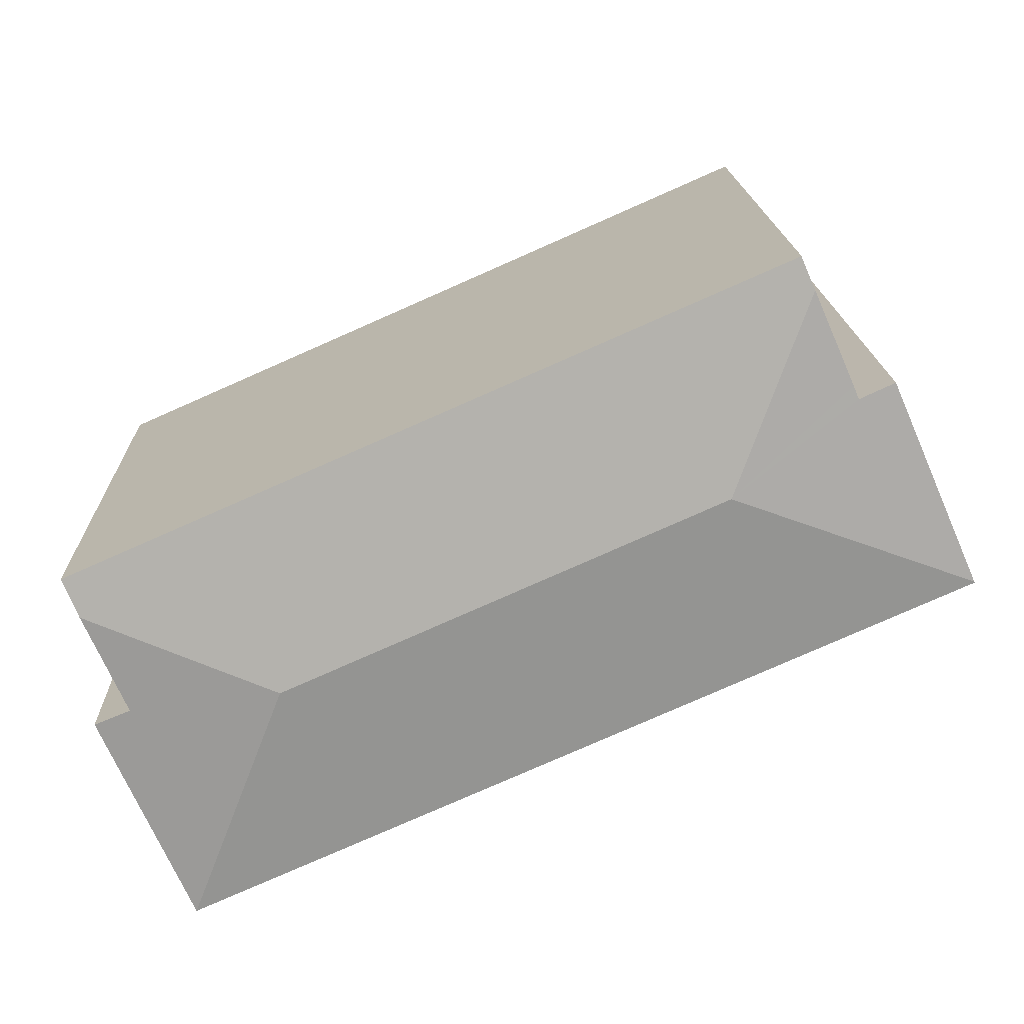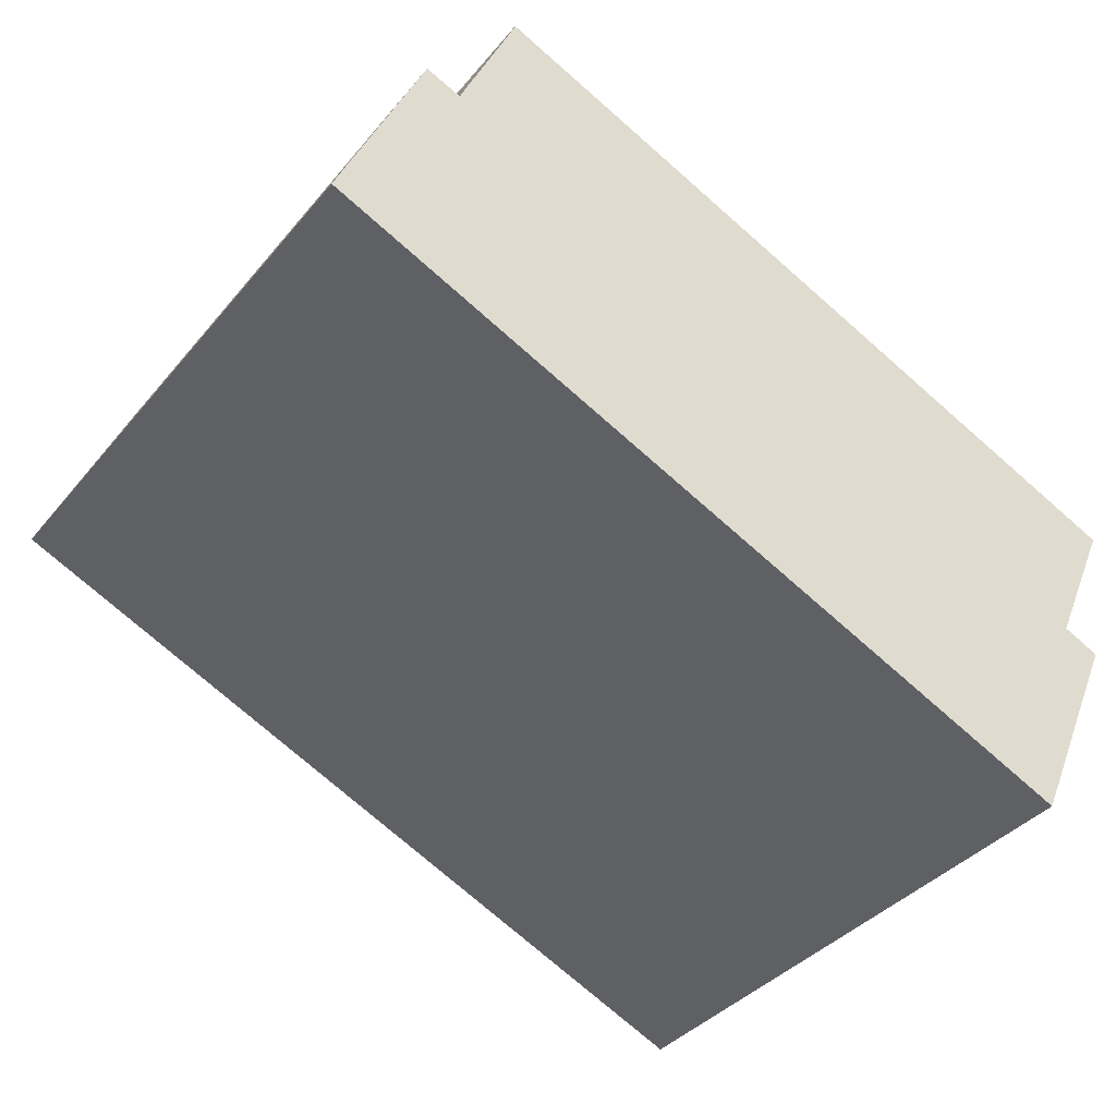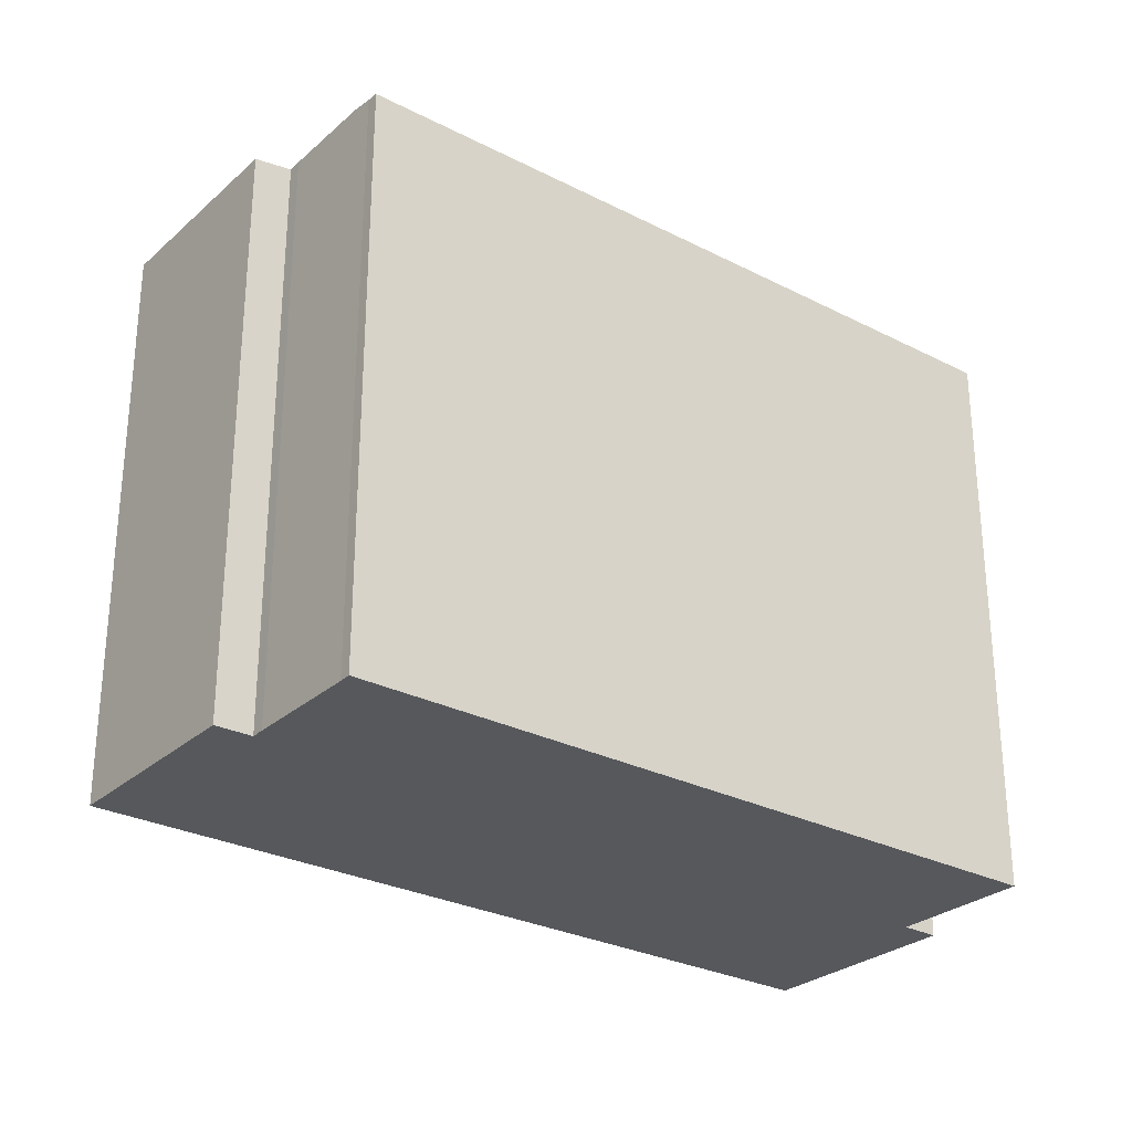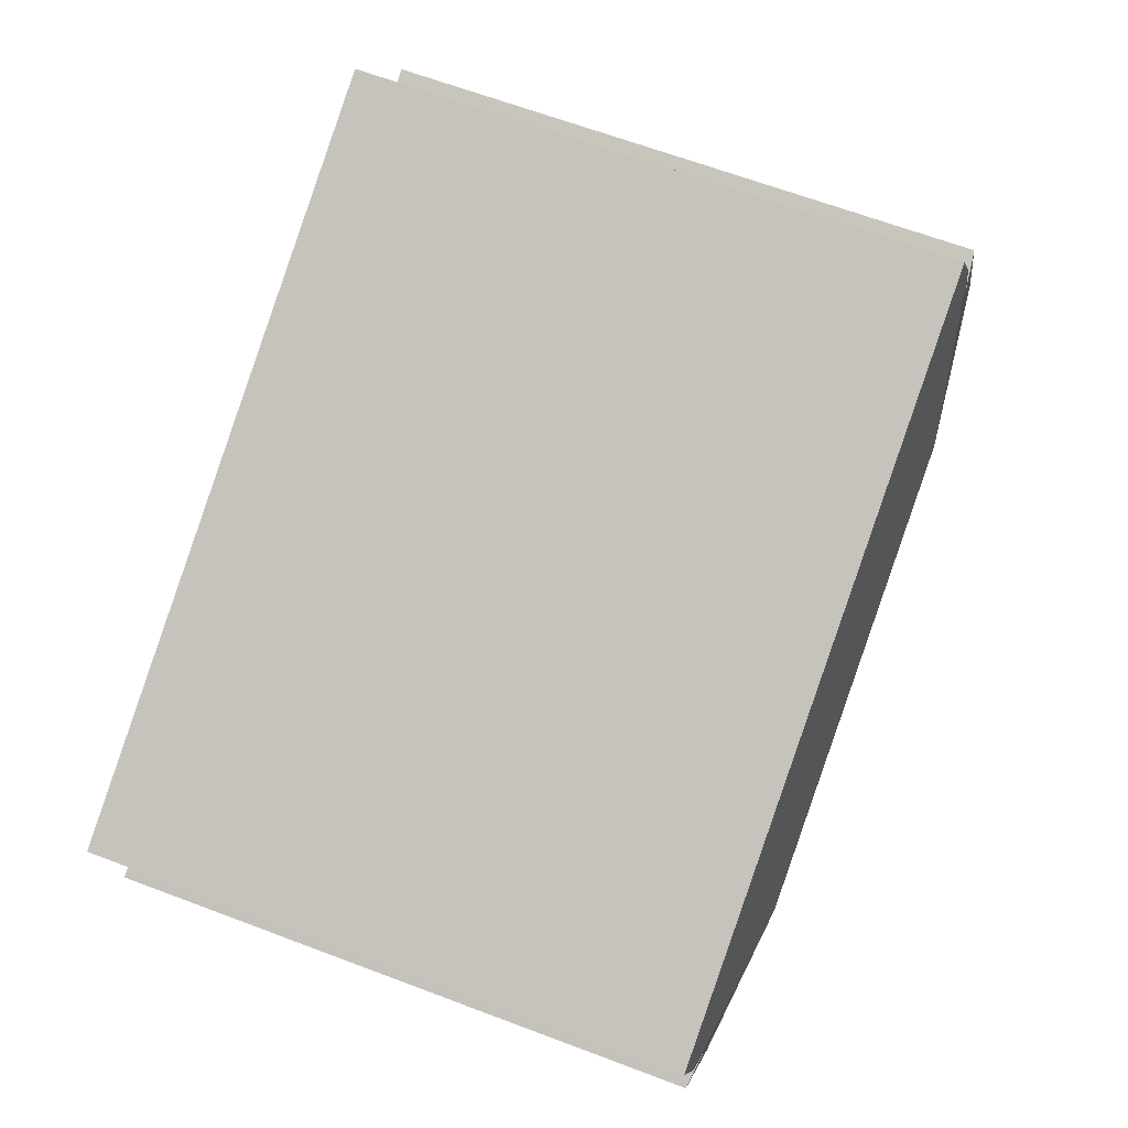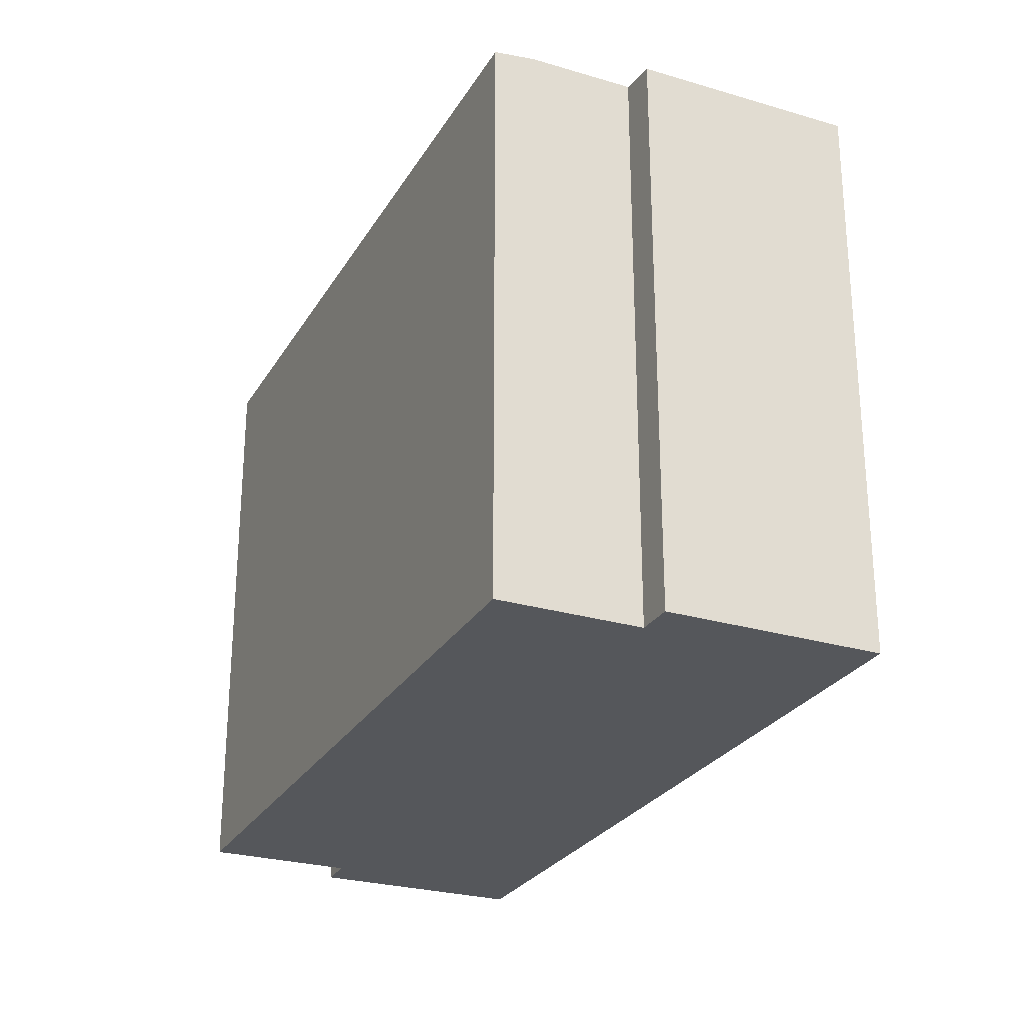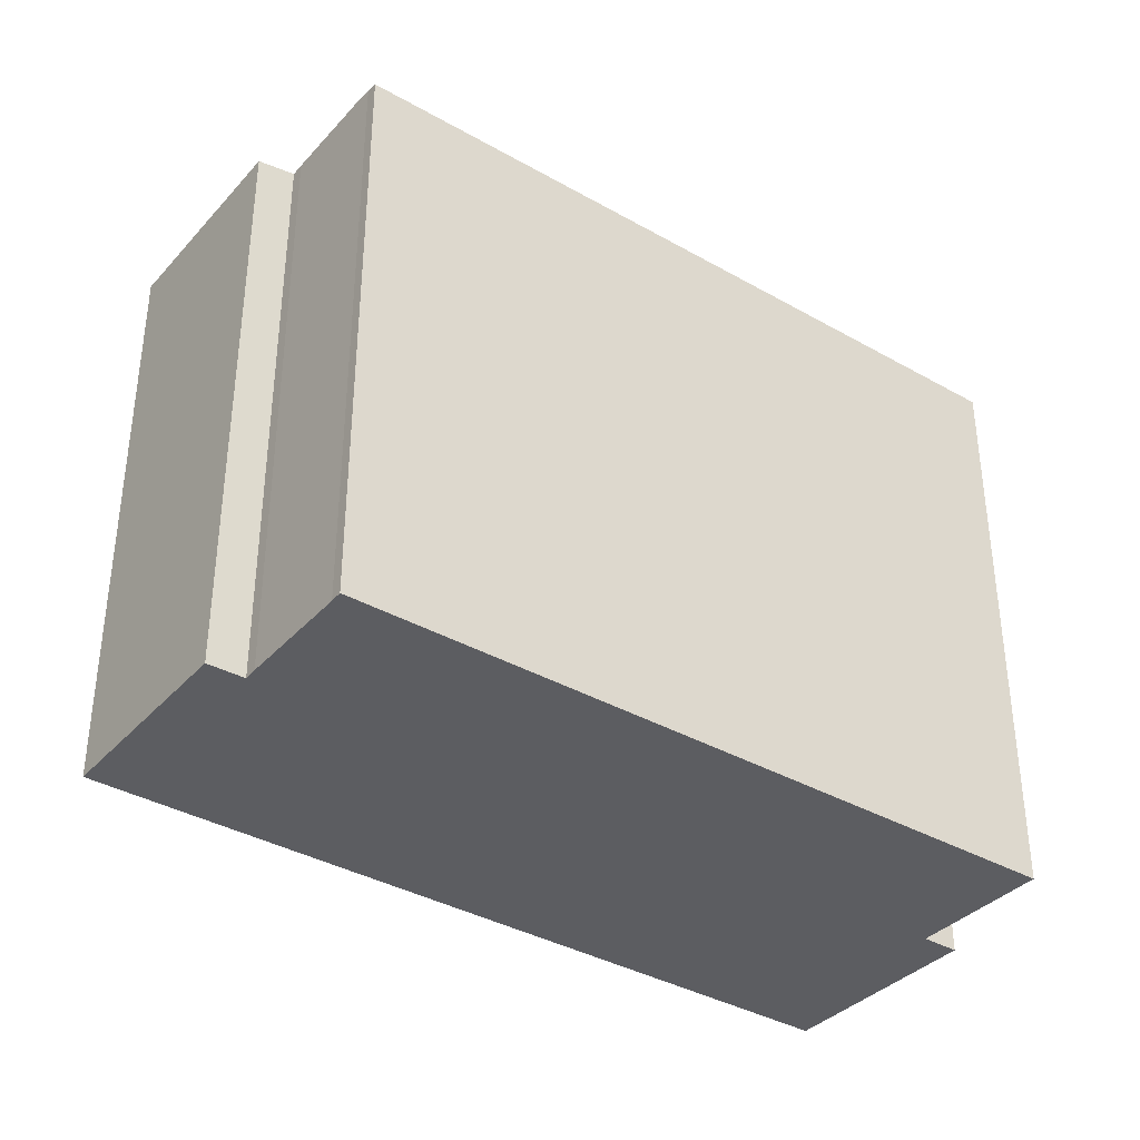
<metadata>
{"format":"obj","ext":"obj","renderer":"f3d","projection":"perspective","resolution":1024,"background":"white","views":[{"elev":16.8,"azim":178.3,"up":"+Z"},{"elev":-37.5,"azim":-34.6,"up":"+Z"},{"elev":-28.3,"azim":-13.9,"up":"+Y"},{"elev":65.2,"azim":110.8,"up":"+Z"},{"elev":-26.7,"azim":89.3,"up":"+Y"},{"elev":-36.7,"azim":-12.6,"up":"+Y"}]}
</metadata>
<code>
v  25.03 22.69 -3.645
v  31.85 21.83 -5.124
v  28.46 21.83 -12.64
v  30.52 22.01 -4.517
v  32.13 22.01 -0.934
v  0.017 21.83 0.039
v  12.23 21.83 -5.431
v  0 21.83 1.337e-15
v  9.005 22.69 3.471
v  20.18 21.83 -8.958
v  3.221 21.82 7.424
v  4.539 22 6.877
v  4.738 22 7.364
v  6.222 21.99 10.76
v  32.76 21.82 0.448
v  6.54 21.89 11.49
v  6.715 21.83 11.92
v  0 0 0
v  3.221 -4.546e-16 7.424
v  0.017 -2.388e-18 0.039
v  4.738 -4.509e-16 7.364
v  6.54 -7.034e-16 11.49
v  6.222 -6.589e-16 10.76
v  4.539 -4.211e-16 6.877
v  6.715 -7.301e-16 11.92
v  32.76 -2.743e-17 0.448
v  30.52 2.766e-16 -4.517
v  31.85 3.138e-16 -5.124
v  32.13 5.719e-17 -0.934
v  28.46 7.738e-16 -12.64
v  20.18 5.485e-16 -8.958
v  12.23 3.326e-16 -5.431
g defaultobject
f 1 2 3
f 2 1 4
f 4 1 5
f 6 7 8
f 7 6 9
f 7 9 10
f 10 9 1
f 10 1 3
f 11 9 6
f 9 11 12
f 9 12 13
f 9 13 14
f 15 16 17
f 16 15 9
f 9 15 1
f 1 15 5
f 9 14 16
f 8 11 6
f 11 8 18
f 11 18 19
f 19 18 20
f 21 14 13
f 14 21 16
f 16 21 22
f 22 21 23
f 11 24 12
f 24 11 19
f 25 15 17
f 15 25 26
f 27 2 4
f 2 27 28
f 24 13 12
f 13 24 21
f 22 17 16
f 17 22 25
f 15 4 5
f 4 15 26
f 4 26 27
f 27 26 29
f 28 3 2
f 3 28 30
f 30 10 3
f 10 30 7
f 7 30 8
f 8 30 31
f 8 31 18
f 18 31 32
f 28 31 30
f 31 28 27
f 31 27 29
f 31 29 26
f 31 26 25
f 31 25 32
f 32 25 22
f 32 22 24
f 24 22 23
f 24 23 21
f 24 18 32
f 18 24 20
f 20 24 19

</code>
